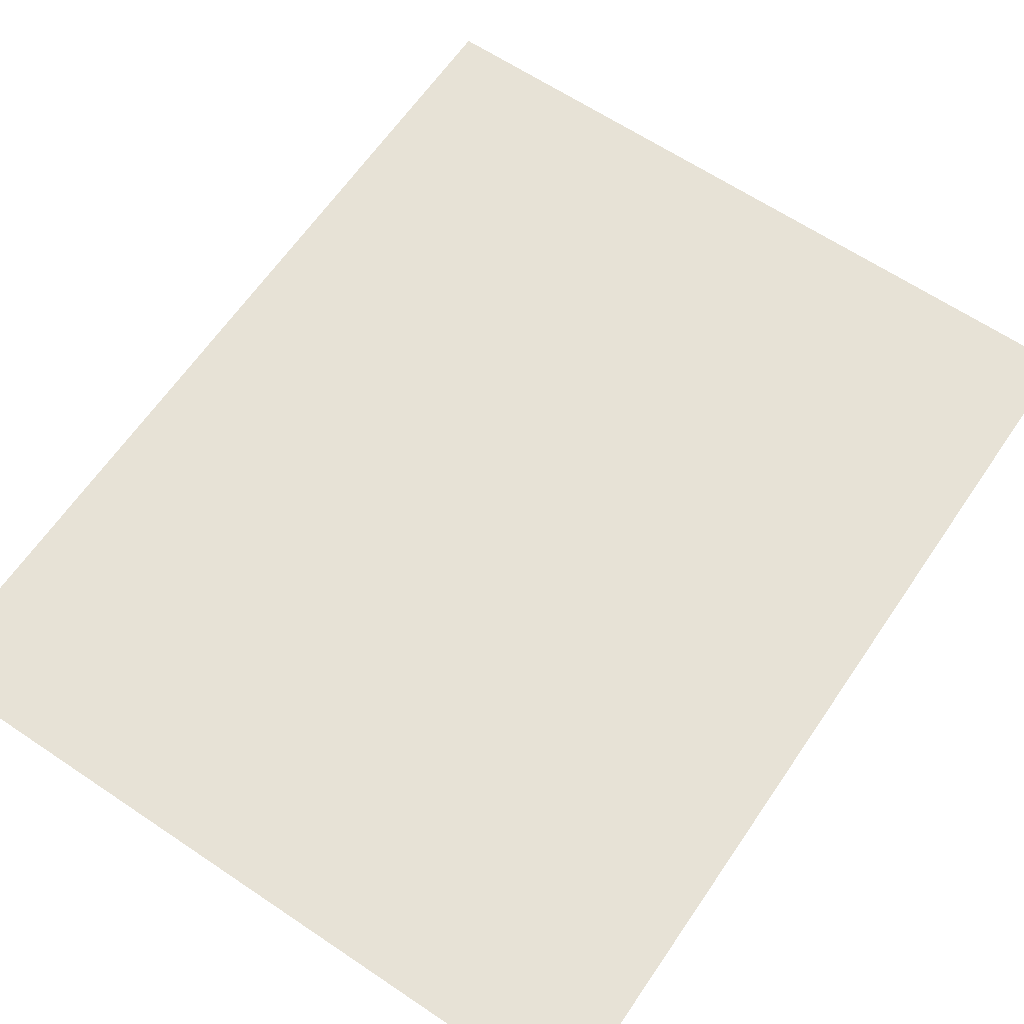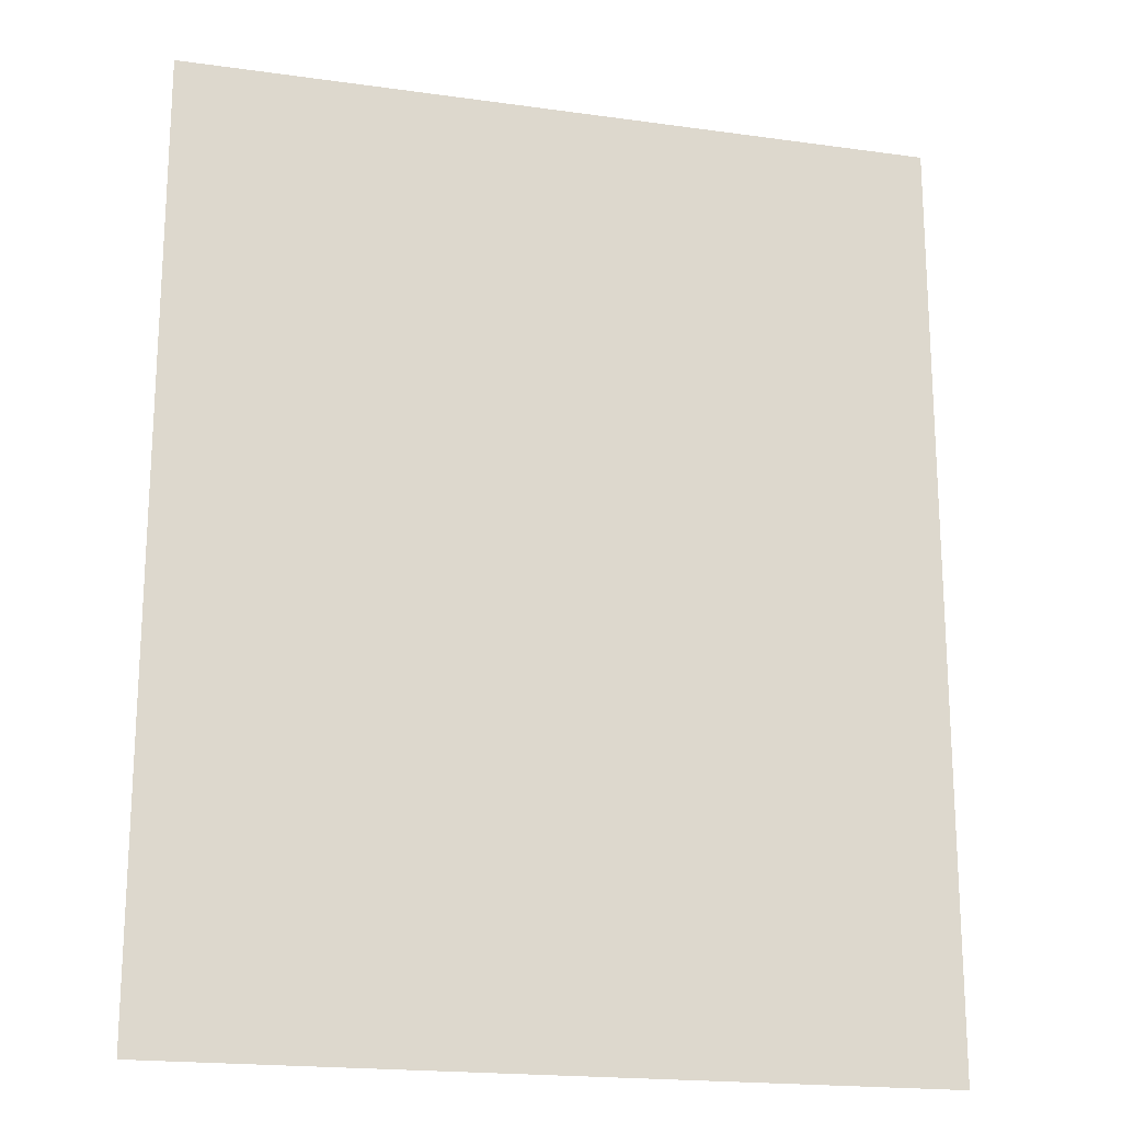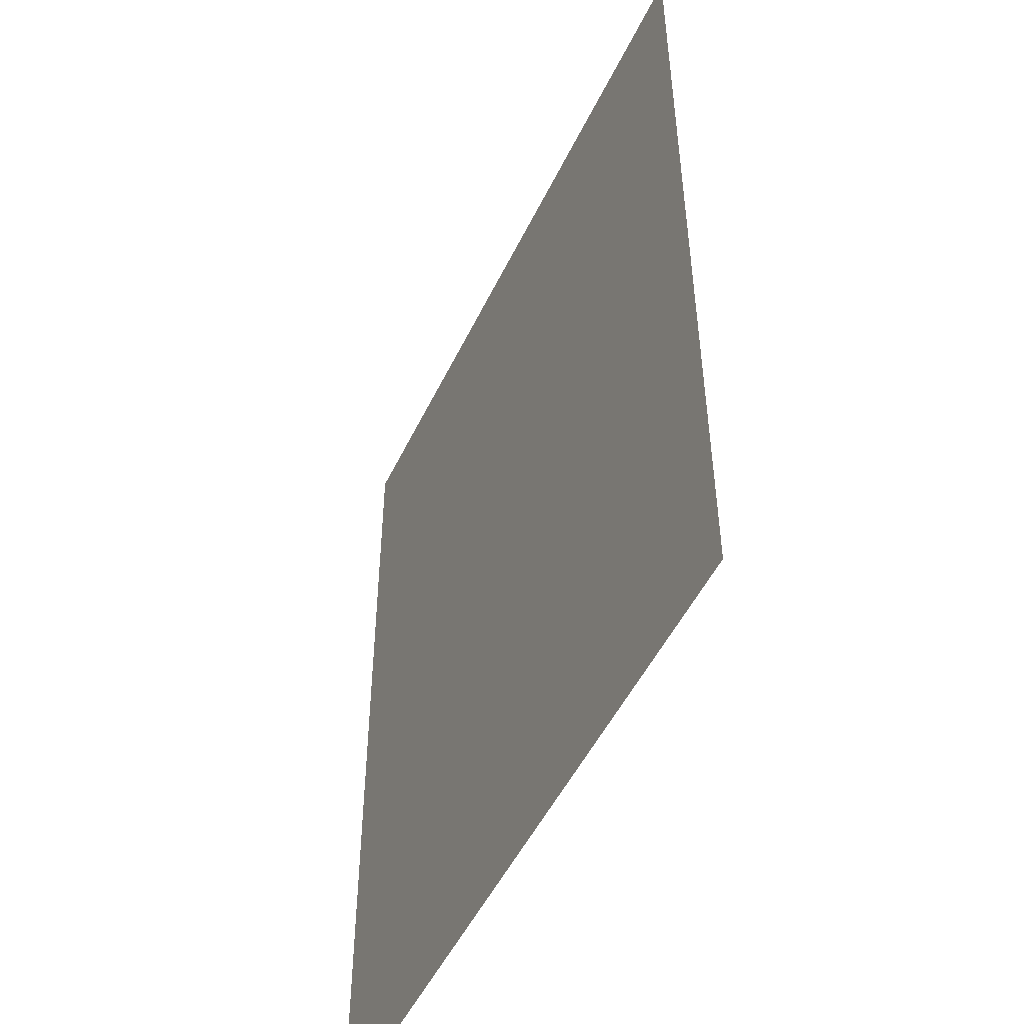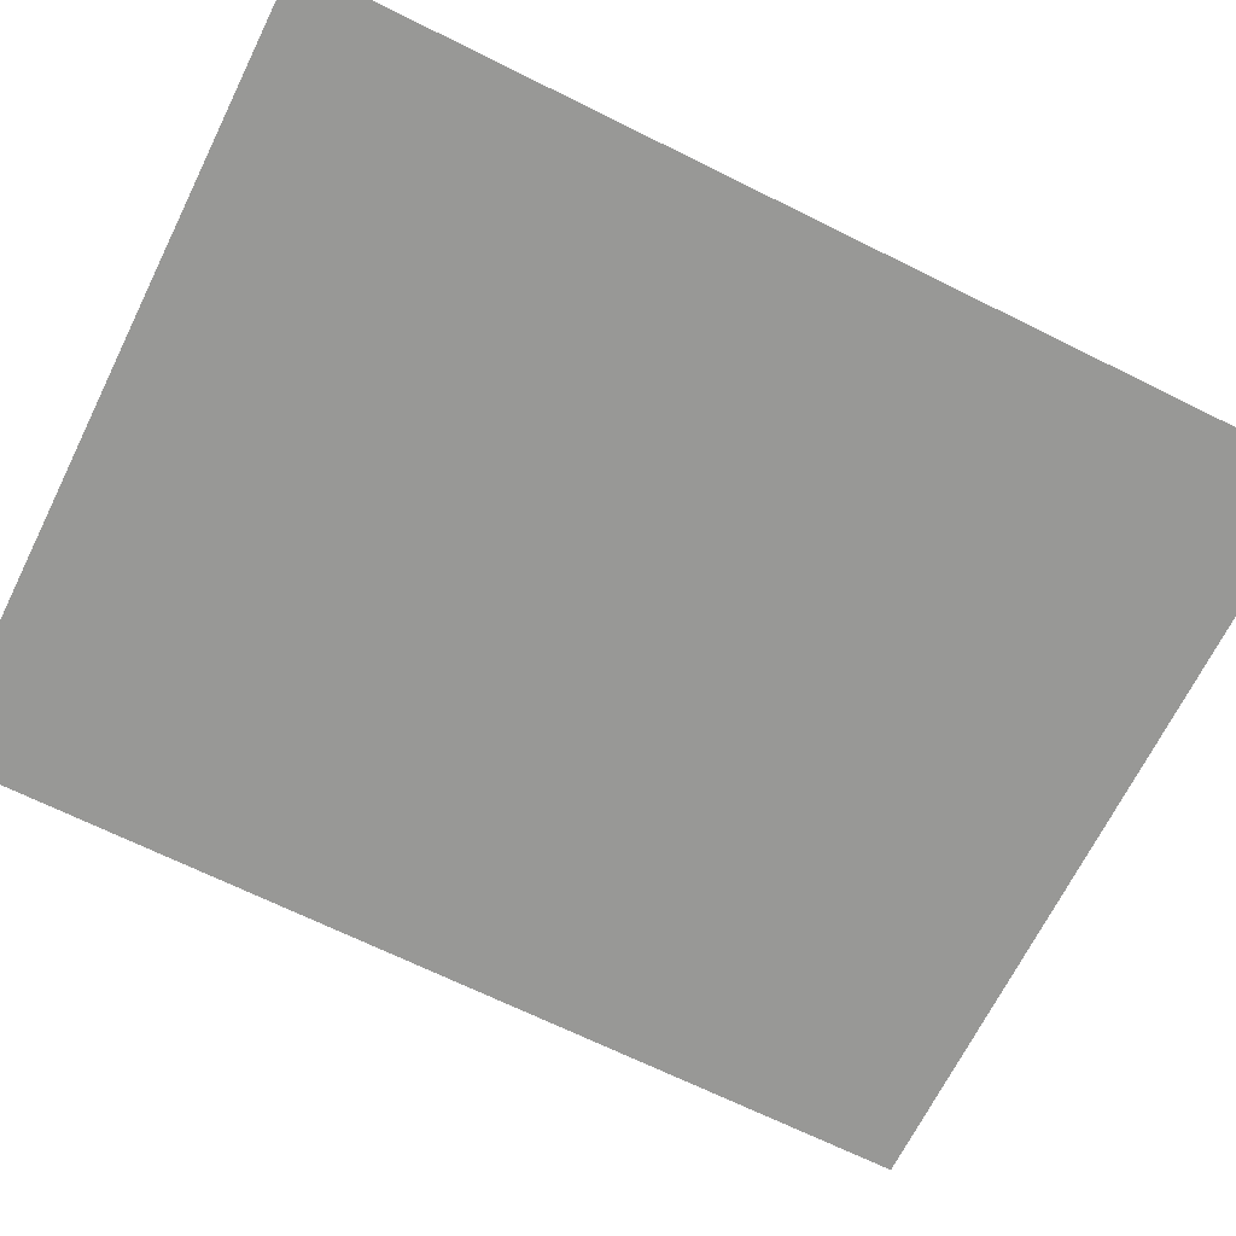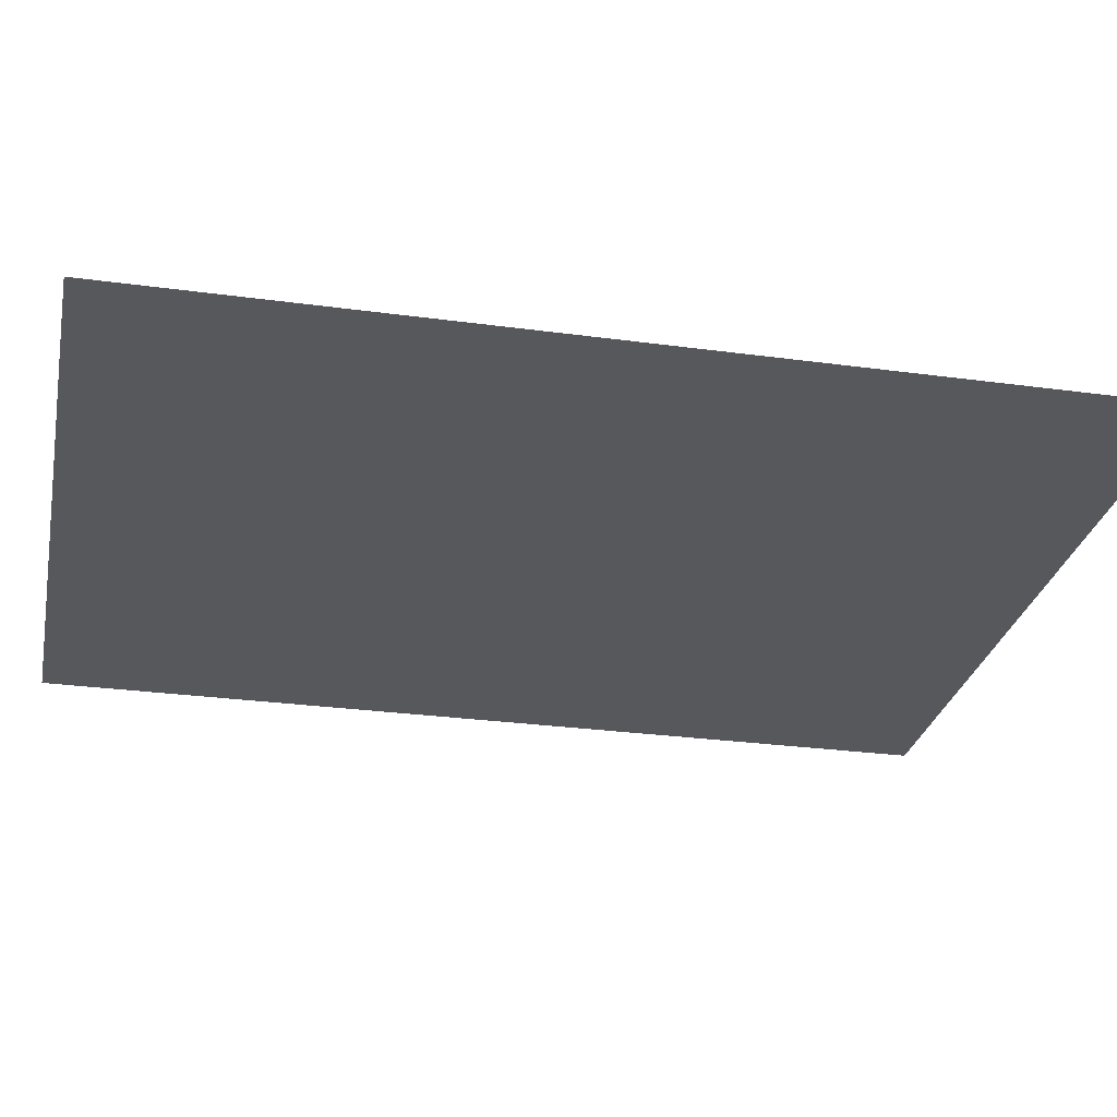
<metadata>
{"format":"obj","ext":"obj","renderer":"f3d","projection":"perspective","resolution":1024,"background":"white","views":[{"elev":63.6,"azim":34.2,"up":"+Z"},{"elev":-19.3,"azim":165.3,"up":"+Y"},{"elev":-50.3,"azim":-115.0,"up":"+Y"},{"elev":-68.4,"azim":63.6,"up":"+Z"},{"elev":-27.9,"azim":78.3,"up":"+Z"}]}
</metadata>
<code>
o mesh47/mesh47-geometry#mesh47-geometry
v 0.08916 -0.1556 0.453
v 0.5939 0.4696 0.453
v 0.5939 -0.1556 0.453
v 0.08916 0.4696 0.453
f 1 2 3
f 2 1 4
f 3 2 1
f 4 1 2

</code>
